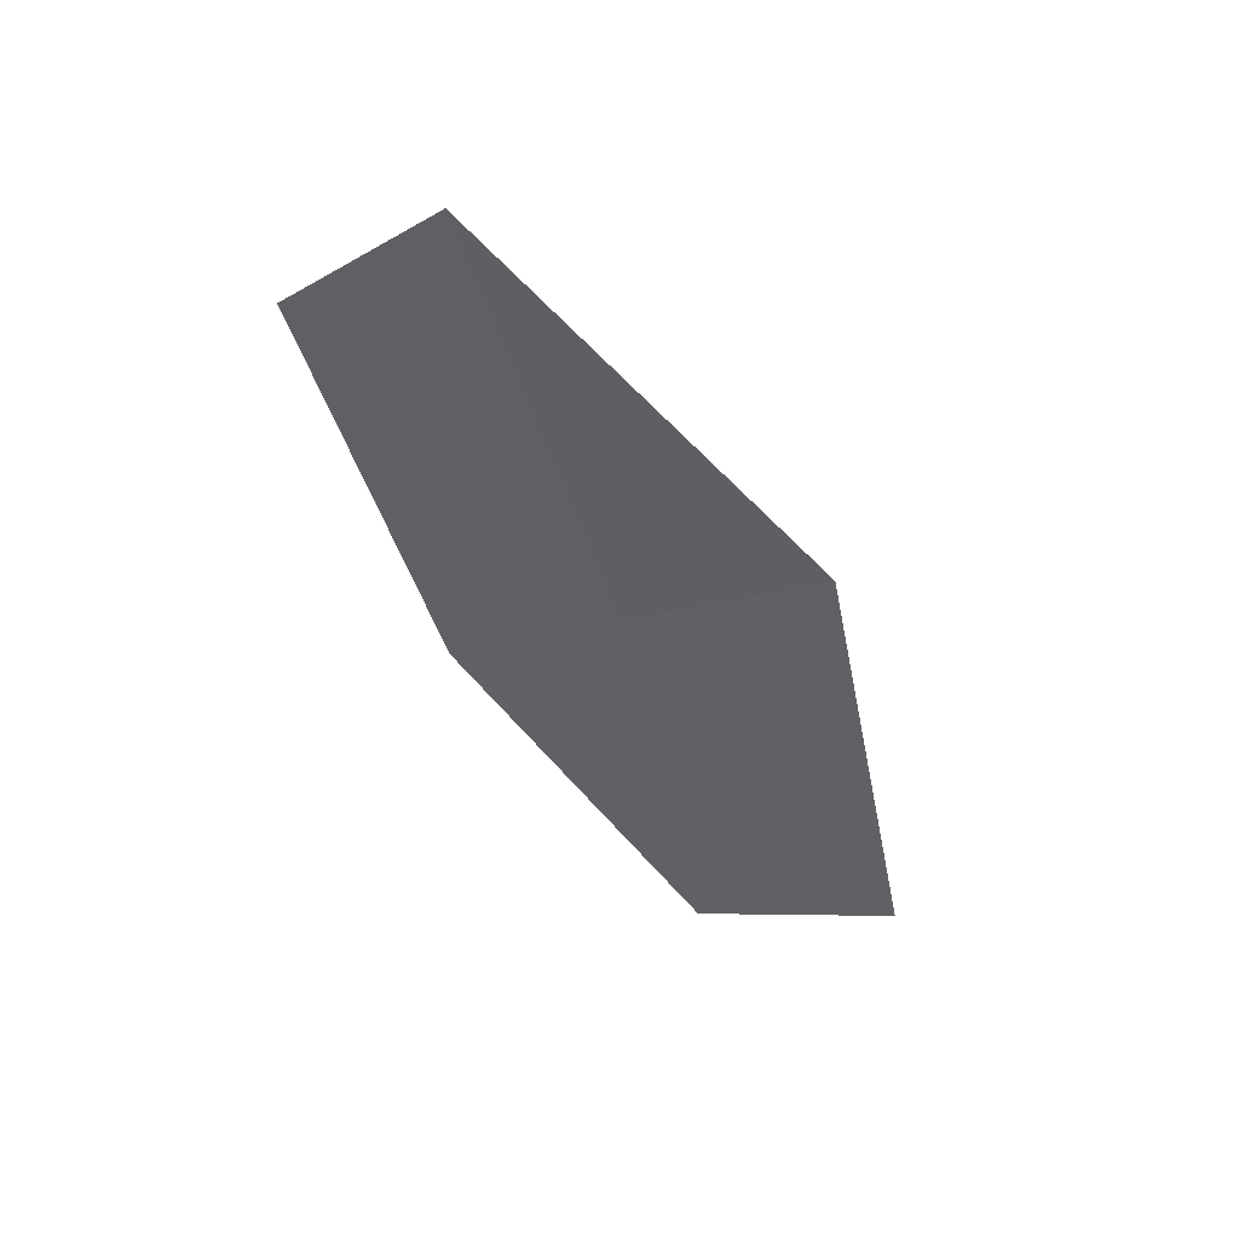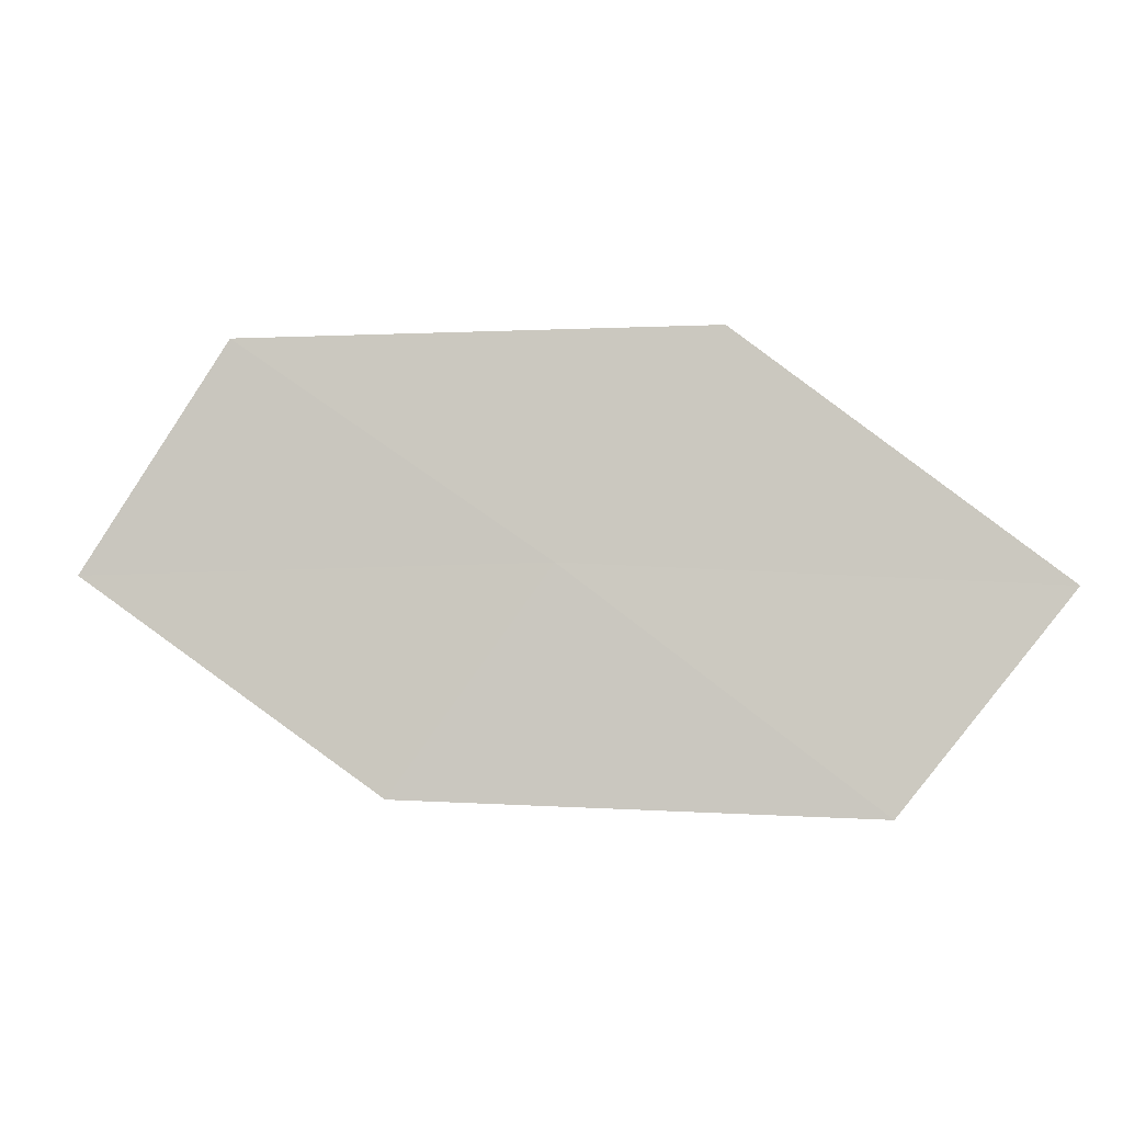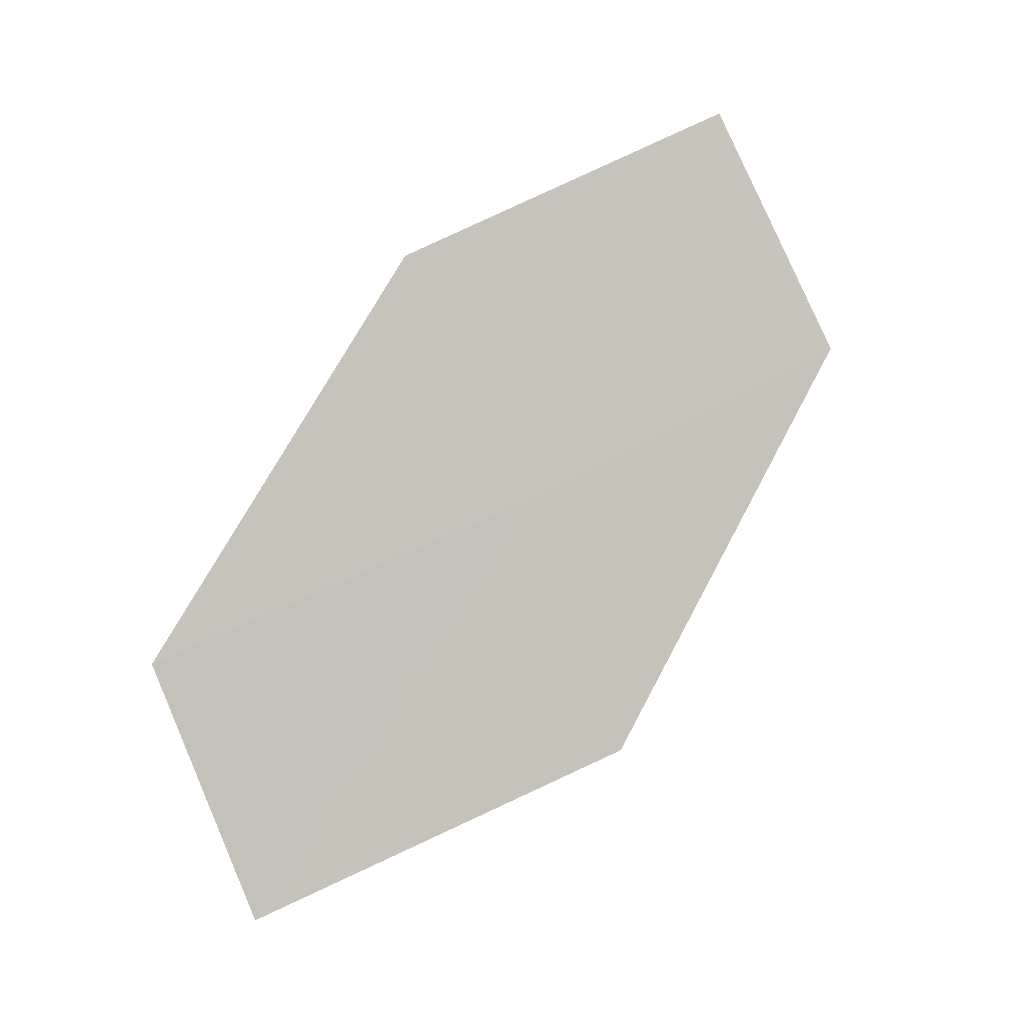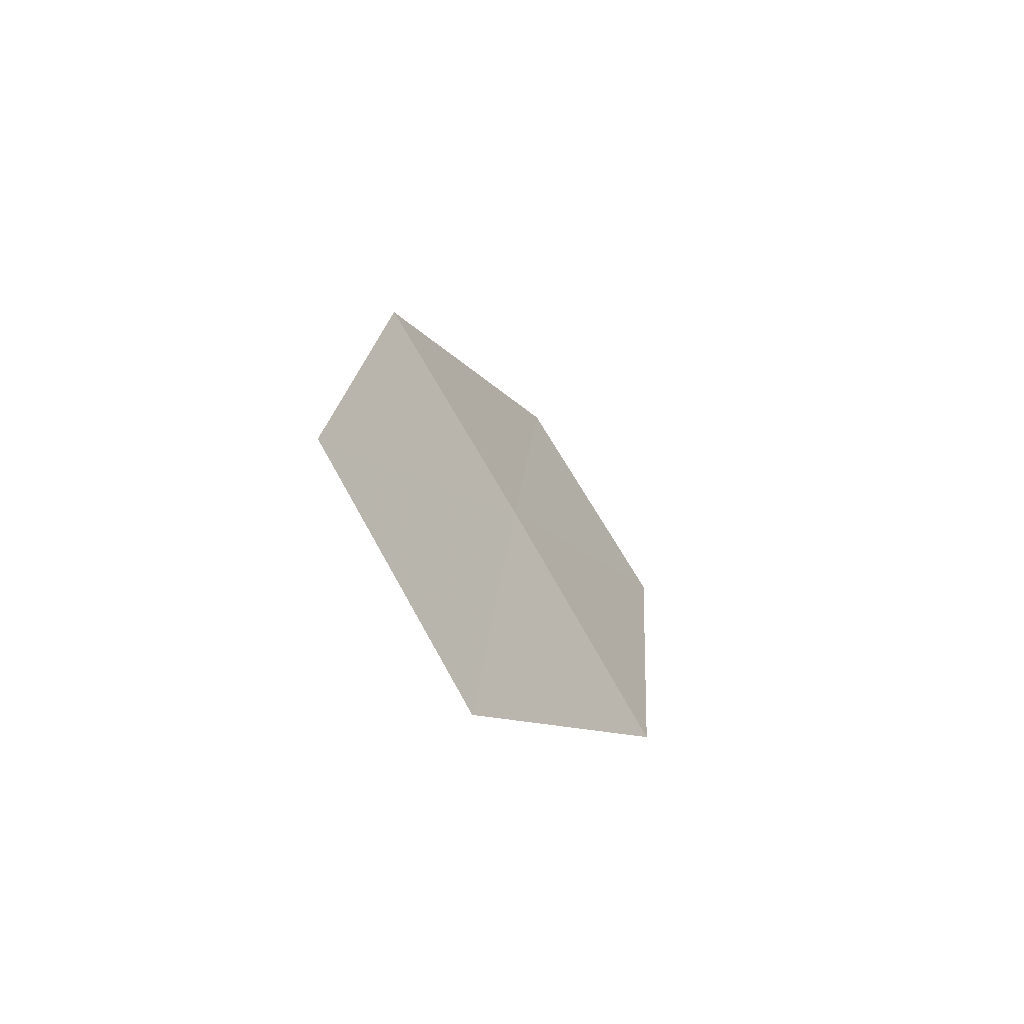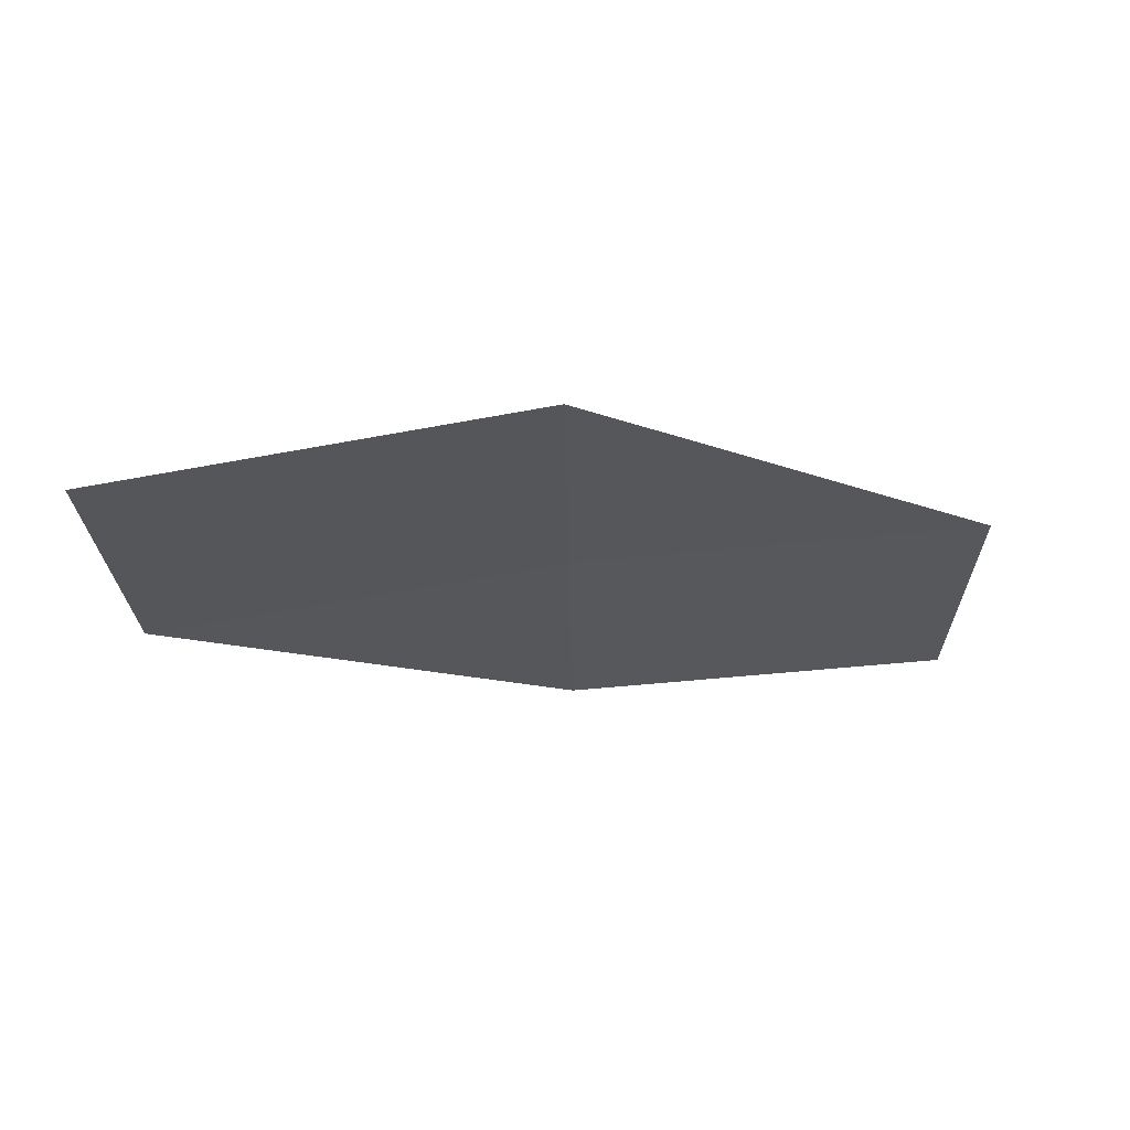
<metadata>
{"format":"obj","ext":"obj","renderer":"f3d","projection":"perspective","resolution":1024,"background":"white","views":[{"elev":-66.1,"azim":108.1,"up":"+Z"},{"elev":32.6,"azim":35.2,"up":"+Y"},{"elev":47.8,"azim":128.4,"up":"+Z"},{"elev":13.0,"azim":-58.4,"up":"+Y"},{"elev":-72.0,"azim":163.1,"up":"+Z"}]}
</metadata>
<code>
v 7.601 23.14 21.98
v 9.284 23.19 21.07
v 9.001 22.48 21.84
v 7.844 23.88 21.22
v 6.148 23.69 22.09
v 7.355 22.39 22.72
v 5.946 22.92 22.83
f 1 3 2
f 1 2 4
f 1 4 5
f 1 6 3
f 1 7 6
f 1 5 7

</code>
